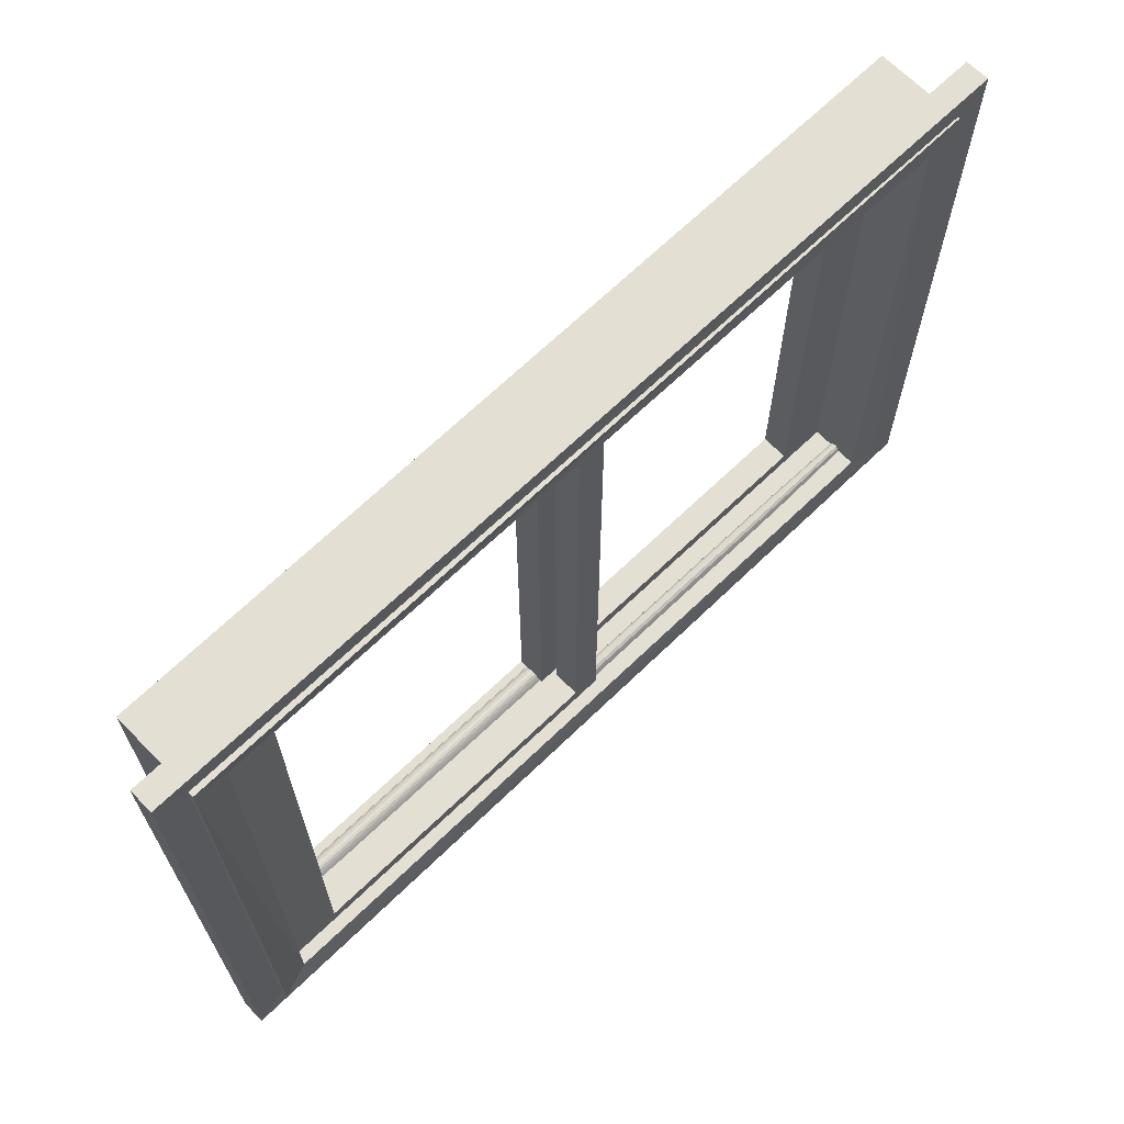
<metadata>
{"format":"obj","ext":"obj","renderer":"f3d","projection":"perspective","resolution":1024,"background":"white","views":[{"elev":66.8,"azim":-44.1,"up":"+Y"}]}
</metadata>
<code>
v -0.2397 -0.3435 -0.0433
v -0.2397 -0.3435 0.04279
v 0.2397 -0.3435 0.04279
v 0.2397 -0.3435 -0.0433
v 0.3236 -0.3232 0.01665
v -0.3236 -0.3232 0.01665
v 0.3236 -0.3231 -0.02429
v -0.3236 -0.3231 -0.02429
v 0.3236 -0.3412 -0.002603
v -0.3236 -0.3412 -0.002603
v 0.3236 -0.3251 0.02042
v -0.3236 -0.3251 0.02042
v 0.3236 -0.3264 0.01326
v -0.3236 -0.3264 0.01326
v 0.3236 -0.3332 0.01047
v -0.3236 -0.3332 0.01047
v 0.3236 -0.332 0.0242
v -0.3236 -0.332 0.0242
v 0.3236 -0.3419 0.03513
v -0.3236 -0.3419 0.03513
v 0.3236 -0.3301 -0.0167
v -0.3236 -0.3301 -0.0167
v 0.3236 -0.3251 -0.02096
v -0.3236 -0.3251 -0.02096
v 0.3236 -0.3257 -0.02897
v -0.3236 -0.3257 -0.02897
v 0.3236 -0.3325 -0.03408
v -0.3236 -0.3325 -0.03408
v 0.3236 -0.342 -0.03826
v -0.3236 -0.342 -0.03826
v 0.3236 -0.3363 -0.01195
v -0.3236 -0.3363 -0.01195
v -0.4315 -0.3415 0.03533
v -0.3236 -0.3429 0.04372
v 0.3236 -0.3429 0.04372
v 0.4315 -0.3415 0.03533
v -0.4315 -0.3262 0.01285
v -0.4315 -0.3228 0.01659
v 0.4315 -0.3228 0.01659
v 0.4315 -0.3262 0.01285
v -0.4315 -0.3253 -0.02929
v -0.4315 -0.3227 -0.02427
v 0.4315 -0.3227 -0.02427
v 0.4315 -0.3253 -0.02929
v -0.4315 -0.336 -0.0116
v -0.4315 -0.3408 -0.002595
v 0.4315 -0.3408 -0.002595
v 0.4315 -0.336 -0.0116
v -0.4315 -0.3248 0.02075
v 0.4315 -0.3248 0.02075
v -0.4315 -0.3329 0.01009
v 0.4315 -0.3329 0.01009
v -0.4315 -0.3316 0.02461
v 0.4315 -0.3316 0.02461
v -0.4315 -0.3247 -0.02063
v -0.4315 -0.3298 -0.01628
v 0.4315 -0.3298 -0.01628
v 0.4315 -0.3247 -0.02063
v -0.4315 -0.3323 -0.03452
v 0.4315 -0.3323 -0.03452
v -0.4315 -0.3417 -0.03852
v 0.4315 -0.3417 -0.03852
v -0.3236 -0.3429 -0.04402
v 0.3236 -0.3429 -0.04402
v -0.3236 -0.3387 0.03651
v -0.2397 -0.3402 0.04309
v 0.2397 -0.3402 0.04309
v 0.3236 -0.3387 0.03651
v -0.3236 -0.3247 0.01042
v -0.3236 -0.3204 0.01624
v 0.3236 -0.3204 0.01624
v 0.3236 -0.3247 0.01042
v -0.3236 -0.323 -0.03117
v -0.3236 -0.32 -0.02411
v 0.3236 -0.32 -0.02411
v 0.3236 -0.323 -0.03117
v -0.3236 -0.3338 -0.009468
v -0.3236 -0.3384 -0.002544
v 0.3236 -0.3384 -0.002544
v 0.3236 -0.3338 -0.009468
v -0.3236 -0.3227 0.02275
v 0.3236 -0.3227 0.02275
v -0.3236 -0.3313 0.007841
v 0.3236 -0.3313 0.007841
v -0.3236 -0.3298 0.02705
v 0.3236 -0.3298 0.02705
v -0.3236 -0.3223 -0.0186
v -0.3236 -0.3278 -0.01374
v 0.3236 -0.3278 -0.01374
v 0.3236 -0.3223 -0.0186
v -0.3236 -0.3306 -0.0371
v 0.3236 -0.3306 -0.0371
v -0.3236 -0.3395 -0.04005
v 0.3236 -0.3395 -0.04005
v -0.2397 -0.3404 -0.04371
v 0.2397 -0.3404 -0.04371
v -0.4315 -0.3419 0.03513
v 0.3236 -0.3435 0.0437
v 0 -0.3429 0.04487
v 0.4315 -0.3419 0.03513
v 0.4315 -0.343 0.0403
v -0.4315 -0.3232 0.01665
v -0.4315 -0.324 0.01447
v -0.4315 -0.3264 0.01326
v 0.4315 -0.3264 0.01326
v 0.4315 -0.324 0.01447
v 0.4315 -0.3232 0.01665
v -0.4315 -0.3231 -0.02429
v -0.4315 -0.3235 -0.02663
v -0.4315 -0.3257 -0.02897
v 0.4315 -0.3257 -0.02897
v 0.4315 -0.3235 -0.02663
v 0.4315 -0.3231 -0.02429
v -0.4315 -0.3412 -0.002603
v -0.4315 -0.3394 -0.007806
v -0.4315 -0.3363 -0.01195
v 0.4315 -0.3363 -0.01195
v 0.4315 -0.3394 -0.007806
v 0.4315 -0.3412 -0.002603
v -0.4315 -0.3251 0.02042
v -0.4315 -0.3231 0.01878
v 0.4315 -0.3231 0.01878
v 0.4315 -0.3251 0.02042
v -0.4315 -0.3291 0.01217
v -0.4315 -0.3332 0.01047
v 0.4315 -0.3332 0.01047
v 0.4315 -0.3291 0.01217
v -0.4315 -0.3377 0.004269
v 0.4315 -0.3377 0.004269
v -0.4315 -0.332 0.0242
v -0.4315 -0.3276 0.02219
v 0.4315 -0.3276 0.02219
v 0.4315 -0.332 0.0242
v -0.4315 -0.337 0.02954
v 0.4315 -0.337 0.02954
v -0.4315 -0.3301 -0.0167
v -0.4315 -0.327 -0.0185
v -0.4315 -0.3251 -0.02096
v 0.4315 -0.3251 -0.02096
v 0.4315 -0.327 -0.0185
v 0.4315 -0.3301 -0.0167
v -0.4315 -0.3232 -0.02241
v 0.4315 -0.3232 -0.02241
v -0.4315 -0.3283 -0.03202
v -0.4315 -0.3325 -0.03408
v 0.4315 -0.3325 -0.03408
v 0.4315 -0.3283 -0.03202
v -0.4315 -0.3374 -0.03644
v -0.4315 -0.342 -0.03826
v 0.4315 -0.342 -0.03826
v 0.4315 -0.3374 -0.03644
v -0.4315 -0.343 -0.04147
v -0.3236 -0.3435 -0.04399
v 0.3236 -0.3435 -0.04399
v 0.4315 -0.343 -0.04147
v 0 -0.3429 -0.04487
v -0.4315 -0.3328 -0.0142
v 0.4315 -0.3328 -0.0142
v -0.3236 -0.3413 0.0438
v -0.4315 -0.3401 0.03592
v 0.3236 -0.3413 0.0438
v 0.4315 -0.3401 0.03592
v -0.4315 -0.3216 0.01641
v -0.4315 -0.3254 0.01164
v 0.4315 -0.3254 0.01164
v 0.4315 -0.3216 0.01641
v -0.4315 -0.3214 -0.02419
v -0.4315 -0.3242 -0.03023
v 0.4315 -0.3242 -0.03023
v 0.4315 -0.3214 -0.02419
v -0.4315 -0.3396 -0.002569
v -0.4315 -0.3349 -0.01053
v 0.4315 -0.3349 -0.01053
v 0.4315 -0.3396 -0.002569
v -0.4315 -0.3238 0.02175
v 0.4315 -0.3238 0.02175
v -0.4315 -0.3321 0.008966
v 0.4315 -0.3321 0.008966
v -0.4315 -0.3307 0.02583
v 0.4315 -0.3307 0.02583
v -0.4315 -0.3288 -0.01501
v -0.4315 -0.3235 -0.01961
v 0.4315 -0.3235 -0.01961
v 0.4315 -0.3288 -0.01501
v -0.4315 -0.3314 -0.03581
v 0.4315 -0.3314 -0.03581
v -0.4315 -0.3406 -0.03928
v 0.4315 -0.3406 -0.03928
v -0.3236 -0.3414 -0.04412
v 0.3236 -0.3414 -0.04412
v -0.3236 -0.3399 0.04087
v 0 -0.3397 0.04389
v 0.3236 -0.3399 0.04087
v 0 -0.3383 0.03671
v -0.3236 -0.322 0.0129
v 0 -0.32 0.01618
v 0.3236 -0.322 0.0129
v 0 -0.3244 0.01001
v -0.3236 -0.3209 -0.02758
v 0 -0.3196 -0.02408
v 0.3236 -0.3209 -0.02758
v 0 -0.3226 -0.03149
v -0.3236 -0.337 -0.006565
v 0 -0.338 -0.002535
v 0.3236 -0.337 -0.006565
v 0 -0.3334 -0.009113
v -0.3236 -0.3208 0.01973
v 0 -0.3224 0.02308
v 0.3236 -0.3208 0.01973
v -0.3236 -0.3277 0.009519
v 0.3236 -0.3277 0.009519
v 0 -0.3311 0.007466
v -0.3236 -0.3357 0.003039
v 0.3236 -0.3357 0.003039
v -0.3236 -0.3257 0.02467
v 0 -0.3295 0.02746
v 0.3236 -0.3257 0.02467
v -0.3236 -0.3347 0.03145
v 0.3236 -0.3347 0.03145
v -0.3236 -0.3248 -0.01608
v 0 -0.3274 -0.01332
v 0.3236 -0.3248 -0.01608
v 0 -0.3219 -0.01826
v -0.3236 -0.3206 -0.0212
v 0.3236 -0.3206 -0.0212
v -0.3236 -0.3263 -0.03448
v 0.3236 -0.3263 -0.03448
v 0 -0.3303 -0.03753
v -0.3236 -0.3356 -0.03864
v 0.3236 -0.3356 -0.03864
v 0 -0.3391 -0.04031
v -0.3236 -0.3403 -0.04226
v 0.3236 -0.3403 -0.04226
v 0 -0.3398 -0.04425
v -0.3236 -0.3307 -0.0117
v 0.3236 -0.3307 -0.0117
v 0 -0.3419 0.03513
v 0.3236 -0.3435 0.0402
v 0 -0.3435 0.0437
v -0.3236 -0.3435 0.0402
v 0 -0.3264 0.01326
v 0.3236 -0.3243 0.01473
v 0 -0.3232 0.01665
v -0.3236 -0.3243 0.01473
v 0 -0.3257 -0.02897
v 0.3236 -0.3239 -0.02647
v 0 -0.3231 -0.02429
v -0.3236 -0.3239 -0.02647
v 0 -0.3363 -0.01195
v 0.3236 -0.3398 -0.008012
v 0 -0.3412 -0.002603
v -0.3236 -0.3398 -0.008012
v 0.3236 -0.3235 0.01863
v 0 -0.3251 0.02042
v -0.3236 -0.3235 0.01863
v 0 -0.3332 0.01047
v 0.3236 -0.3294 0.01261
v -0.3236 -0.3294 0.01261
v 0.3236 -0.3381 0.004474
v -0.3236 -0.3381 0.004474
v 0.3236 -0.3279 0.02177
v 0 -0.332 0.0242
v -0.3236 -0.3279 0.02177
v 0.3236 -0.3374 0.02922
v -0.3236 -0.3374 0.02922
v 0 -0.3251 -0.02096
v 0.3236 -0.3274 -0.01891
v 0 -0.3301 -0.0167
v -0.3236 -0.3274 -0.01891
v 0.3236 -0.3236 -0.02261
v -0.3236 -0.3236 -0.02261
v 0 -0.3325 -0.03408
v 0.3236 -0.3286 -0.03161
v -0.3236 -0.3286 -0.03161
v 0 -0.342 -0.03826
v 0.3236 -0.3377 -0.03607
v -0.3236 -0.3377 -0.03607
v 0 -0.3435 -0.04399
v 0.3236 -0.3435 -0.04134
v -0.3236 -0.3435 -0.04134
v 0.3236 -0.3331 -0.01462
v -0.3236 -0.3331 -0.01462
v -0.3236 -0.3435 0.0437
v -0.4315 -0.343 0.0403
v 0 -0.3394 0.04096
v 0 -0.3216 0.01263
v 0 -0.3204 -0.02773
v 0 -0.3366 -0.006358
v 0 -0.3204 0.01989
v 0 -0.3275 0.009076
v 0 -0.3353 0.002834
v 0 -0.3254 0.02509
v 0 -0.3344 0.03177
v 0 -0.3245 -0.01567
v 0 -0.3202 -0.021
v 0 -0.3259 -0.03489
v 0 -0.3353 -0.03901
v 0 -0.3399 -0.04239
v 0 -0.3304 -0.01128
v 0 -0.3435 0.0402
v 0 -0.3243 0.01473
v 0 -0.3239 -0.02647
v 0 -0.3398 -0.008012
v 0 -0.3235 0.01863
v 0 -0.3294 0.01261
v 0 -0.3381 0.004474
v 0 -0.3279 0.02177
v 0 -0.3374 0.02922
v 0 -0.3274 -0.01891
v 0 -0.3236 -0.02261
v 0 -0.3286 -0.03161
v 0 -0.3377 -0.03607
v 0 -0.3435 -0.04134
v 0 -0.3331 -0.01462
v -0.4315 -0.3435 0.0402
v 0 -0.3435 0.04487
v 0.4315 -0.3435 0.0402
v -0.4315 -0.3243 0.01473
v 0.4315 -0.3243 0.01473
v -0.4315 -0.3239 -0.02647
v 0.4315 -0.3239 -0.02647
v -0.4315 -0.3398 -0.008012
v 0.4315 -0.3398 -0.008012
v -0.4315 -0.3235 0.01863
v 0.4315 -0.3235 0.01863
v -0.4315 -0.3294 0.01261
v 0.4315 -0.3294 0.01261
v -0.4315 -0.3381 0.004474
v 0.4315 -0.3381 0.004474
v -0.4315 -0.3279 0.02177
v 0.4315 -0.3279 0.02177
v -0.4315 -0.3374 0.02922
v 0.4315 -0.3374 0.02922
v -0.4315 -0.3274 -0.01891
v 0.4315 -0.3274 -0.01891
v -0.4315 -0.3236 -0.02261
v 0.4315 -0.3236 -0.02261
v -0.4315 -0.3286 -0.03161
v 0.4315 -0.3286 -0.03161
v -0.4315 -0.3377 -0.03607
v 0.4315 -0.3377 -0.03607
v -0.4315 -0.3435 -0.04134
v 0.4315 -0.3435 -0.04134
v 0 -0.3435 -0.04487
v -0.4315 -0.3331 -0.01462
v 0.4315 -0.3331 -0.01462
v -0.4315 -0.3414 0.04058
v 0 -0.3413 0.04487
v 0.4315 -0.3414 0.04058
v -0.4315 -0.323 0.01368
v 0.4315 -0.323 0.01368
v -0.4315 -0.3222 -0.0271
v 0.4315 -0.3222 -0.0271
v -0.4315 -0.3382 -0.007185
v 0.4315 -0.3382 -0.007185
v -0.4315 -0.322 0.01926
v 0.4315 -0.322 0.01926
v -0.4315 -0.3284 0.01085
v 0.4315 -0.3284 0.01085
v -0.4315 -0.3367 0.003654
v 0.4315 -0.3367 0.003654
v -0.4315 -0.3267 0.02343
v 0.4315 -0.3267 0.02343
v -0.4315 -0.3359 0.0305
v 0.4315 -0.3359 0.0305
v -0.4315 -0.3259 -0.01729
v 0.4315 -0.3259 -0.01729
v -0.4315 -0.3219 -0.0218
v 0.4315 -0.3219 -0.0218
v -0.4315 -0.3273 -0.03325
v 0.4315 -0.3273 -0.03325
v -0.4315 -0.3365 -0.03754
v 0.4315 -0.3365 -0.03754
v -0.4315 -0.3417 -0.04187
v 0.4315 -0.3417 -0.04187
v 0 -0.3413 -0.04487
v -0.4315 -0.3317 -0.01295
v 0.4315 -0.3317 -0.01295
v 0.3727 -0.3085 -0.04183
v 0.008149 -0.3085 -0.04183
v 0.3727 0.31 -0.04183
v 0.008149 0.31 -0.04183
v 0.3727 0.31 -0.01073
v 0.008149 0.31 -0.01073
v 0.3727 -0.3085 -0.01073
v 0.008149 -0.3085 -0.01073
v 0.4295 0.3255 -0.04261
v -0.02231 0.3255 -0.04261
v -0.02231 0.3255 -0.009952
v 0.4295 0.3255 -0.009952
v 0.4295 -0.3239 -0.009952
v -0.02231 -0.3239 -0.009952
v -0.02231 -0.3239 -0.04261
v 0.4295 -0.3239 -0.04261
v -0.4641 -0.3532 0.0436
v 0.4641 -0.3532 0.0436
v -0.4641 0.3532 0.0436
v 0.4641 0.3532 0.0436
v -0.4641 0.3532 0.01942
v 0.4641 0.3532 0.01942
v -0.4641 -0.3532 0.01942
v 0.4641 -0.3532 0.01942
v -0.5037 0.3814 0.04485
v 0.5019 0.3842 0.04386
v 0.5015 0.384 0.01766
v -0.5041 0.3811 0.01866
v -0.5019 -0.3842 0.01917
v 0.5037 -0.3814 0.01817
v 0.5041 -0.3811 0.04437
v -0.5015 -0.384 0.04536
v -0.3728 -0.3085 0.03083
v -0.008268 -0.3085 0.03083
v -0.3728 0.31 0.03083
v -0.008268 0.31 0.03083
v -0.3728 0.31 -0.000279
v -0.008268 0.31 -0.000279
v -0.3728 -0.3085 -0.000279
v -0.008268 -0.3085 -0.000279
v -0.4296 0.3255 0.0316
v 0.02219 0.3255 0.0316
v 0.02219 0.3255 -0.001057
v -0.4296 0.3255 -0.001057
v -0.4296 -0.3239 -0.001057
v 0.02219 -0.3239 -0.001057
v 0.02219 -0.3239 0.0316
v -0.4296 -0.3239 0.0316
v -0.4315 -0.3276 0.04487
v 0.4315 -0.3276 0.04487
v -0.4315 0.3292 0.04487
v 0.4315 0.3292 0.04487
v -0.4315 0.3292 -0.04487
v 0.4315 0.3292 -0.04487
v -0.4315 -0.3276 -0.04487
v 0.4315 -0.3276 -0.04487
v -0.4683 0.3554 0.04951
v 0.4666 0.3581 0.04582
v 0.4662 0.3578 -0.0514
v -0.4687 0.3551 -0.0477
v -0.4666 -0.3564 -0.04582
v 0.4683 -0.3537 -0.04951
v 0.4687 -0.3535 0.0477
v -0.4662 -0.3561 0.0514
f 65 191 285 194
f 191 66 192 285
f 285 192 67 193
f 194 285 193 68
f 69 195 286 198
f 195 70 196 286
f 286 196 71 197
f 198 286 197 72
f 73 199 287 202
f 199 74 200 287
f 287 200 75 201
f 202 287 201 76
f 77 203 288 206
f 203 78 204 288
f 288 204 79 205
f 206 288 205 80
f 70 207 289 196
f 207 81 208 289
f 289 208 82 209
f 196 289 209 71
f 83 210 290 212
f 210 69 198 290
f 290 198 72 211
f 212 290 211 84
f 78 213 291 204
f 213 83 212 291
f 291 212 84 214
f 204 291 214 79
f 81 215 292 208
f 215 85 216 292
f 292 216 86 217
f 208 292 217 82
f 85 218 293 216
f 218 65 194 293
f 293 194 68 219
f 216 293 219 86
f 87 220 294 223
f 220 88 221 294
f 294 221 89 222
f 223 294 222 90
f 74 224 295 200
f 224 87 223 295
f 295 223 90 225
f 200 295 225 75
f 91 226 296 228
f 226 73 202 296
f 296 202 76 227
f 228 296 227 92
f 93 229 297 231
f 229 91 228 297
f 297 228 92 230
f 231 297 230 94
f 95 232 298 234
f 232 93 231 298
f 298 231 94 233
f 234 298 233 96
f 88 235 299 221
f 235 77 206 299
f 299 206 80 236
f 221 299 236 89
f 20 237 300 240
f 237 19 238 300
f 300 238 3 239
f 240 300 239 2
f 14 241 301 244
f 241 13 242 301
f 301 242 5 243
f 244 301 243 6
f 26 245 302 248
f 245 25 246 302
f 302 246 7 247
f 248 302 247 8
f 32 249 303 252
f 249 31 250 303
f 303 250 9 251
f 252 303 251 10
f 6 243 304 255
f 243 5 253 304
f 304 253 11 254
f 255 304 254 12
f 16 256 305 258
f 256 15 257 305
f 305 257 13 241
f 258 305 241 14
f 10 251 306 260
f 251 9 259 306
f 306 259 15 256
f 260 306 256 16
f 12 254 307 263
f 254 11 261 307
f 307 261 17 262
f 263 307 262 18
f 18 262 308 265
f 262 17 264 308
f 308 264 19 237
f 265 308 237 20
f 24 266 309 269
f 266 23 267 309
f 309 267 21 268
f 269 309 268 22
f 8 247 310 271
f 247 7 270 310
f 310 270 23 266
f 271 310 266 24
f 28 272 311 274
f 272 27 273 311
f 311 273 25 245
f 274 311 245 26
f 30 275 312 277
f 275 29 276 312
f 312 276 27 272
f 277 312 272 28
f 1 278 313 280
f 278 4 279 313
f 313 279 29 275
f 280 313 275 30
f 22 268 314 282
f 268 21 281 314
f 314 281 31 249
f 282 314 249 32
f 20 240 315 97
f 240 2 283 315
f 315 283 34 284
f 97 315 284 33
f 2 239 316 283
f 239 3 98 316
f 316 98 35 99
f 283 316 99 34
f 3 238 317 98
f 238 19 100 317
f 317 100 36 101
f 98 317 101 35
f 14 244 318 104
f 244 6 102 318
f 318 102 38 103
f 104 318 103 37
f 5 242 319 107
f 242 13 105 319
f 319 105 40 106
f 107 319 106 39
f 26 248 320 110
f 248 8 108 320
f 320 108 42 109
f 110 320 109 41
f 7 246 321 113
f 246 25 111 321
f 321 111 44 112
f 113 321 112 43
f 32 252 322 116
f 252 10 114 322
f 322 114 46 115
f 116 322 115 45
f 9 250 323 119
f 250 31 117 323
f 323 117 48 118
f 119 323 118 47
f 6 255 324 102
f 255 12 120 324
f 324 120 49 121
f 102 324 121 38
f 11 253 325 123
f 253 5 107 325
f 325 107 39 122
f 123 325 122 50
f 16 258 326 125
f 258 14 104 326
f 326 104 37 124
f 125 326 124 51
f 13 257 327 105
f 257 15 126 327
f 327 126 52 127
f 105 327 127 40
f 10 260 328 114
f 260 16 125 328
f 328 125 51 128
f 114 328 128 46
f 15 259 329 126
f 259 9 119 329
f 329 119 47 129
f 126 329 129 52
f 12 263 330 120
f 263 18 130 330
f 330 130 53 131
f 120 330 131 49
f 17 261 331 133
f 261 11 123 331
f 331 123 50 132
f 133 331 132 54
f 18 265 332 130
f 265 20 97 332
f 332 97 33 134
f 130 332 134 53
f 19 264 333 100
f 264 17 133 333
f 333 133 54 135
f 100 333 135 36
f 24 269 334 138
f 269 22 136 334
f 334 136 56 137
f 138 334 137 55
f 21 267 335 141
f 267 23 139 335
f 335 139 58 140
f 141 335 140 57
f 8 271 336 108
f 271 24 138 336
f 336 138 55 142
f 108 336 142 42
f 23 270 337 139
f 270 7 113 337
f 337 113 43 143
f 139 337 143 58
f 28 274 338 145
f 274 26 110 338
f 338 110 41 144
f 145 338 144 59
f 25 273 339 111
f 273 27 146 339
f 339 146 60 147
f 111 339 147 44
f 30 277 340 149
f 277 28 145 340
f 340 145 59 148
f 149 340 148 61
f 27 276 341 146
f 276 29 150 341
f 341 150 62 151
f 146 341 151 60
f 1 280 342 153
f 280 30 149 342
f 342 149 61 152
f 153 342 152 63
f 29 279 343 150
f 279 4 154 343
f 343 154 64 155
f 150 343 155 62
f 4 278 344 154
f 278 1 153 344
f 344 153 63 156
f 154 344 156 64
f 22 282 345 136
f 282 32 116 345
f 345 116 45 157
f 136 345 157 56
f 31 281 346 117
f 281 21 141 346
f 346 141 57 158
f 117 346 158 48
f 33 284 347 160
f 284 34 159 347
f 347 159 66 191
f 160 347 191 65
f 34 99 348 159
f 99 35 161 348
f 348 161 67 192
f 159 348 192 66
f 35 101 349 161
f 101 36 162 349
f 349 162 68 193
f 161 349 193 67
f 37 103 350 164
f 103 38 163 350
f 350 163 70 195
f 164 350 195 69
f 39 106 351 166
f 106 40 165 351
f 351 165 72 197
f 166 351 197 71
f 41 109 352 168
f 109 42 167 352
f 352 167 74 199
f 168 352 199 73
f 43 112 353 170
f 112 44 169 353
f 353 169 76 201
f 170 353 201 75
f 45 115 354 172
f 115 46 171 354
f 354 171 78 203
f 172 354 203 77
f 47 118 355 174
f 118 48 173 355
f 355 173 80 205
f 174 355 205 79
f 38 121 356 163
f 121 49 175 356
f 356 175 81 207
f 163 356 207 70
f 50 122 357 176
f 122 39 166 357
f 357 166 71 209
f 176 357 209 82
f 51 124 358 177
f 124 37 164 358
f 358 164 69 210
f 177 358 210 83
f 40 127 359 165
f 127 52 178 359
f 359 178 84 211
f 165 359 211 72
f 46 128 360 171
f 128 51 177 360
f 360 177 83 213
f 171 360 213 78
f 52 129 361 178
f 129 47 174 361
f 361 174 79 214
f 178 361 214 84
f 49 131 362 175
f 131 53 179 362
f 362 179 85 215
f 175 362 215 81
f 54 132 363 180
f 132 50 176 363
f 363 176 82 217
f 180 363 217 86
f 53 134 364 179
f 134 33 160 364
f 364 160 65 218
f 179 364 218 85
f 36 135 365 162
f 135 54 180 365
f 365 180 86 219
f 162 365 219 68
f 55 137 366 182
f 137 56 181 366
f 366 181 88 220
f 182 366 220 87
f 57 140 367 184
f 140 58 183 367
f 367 183 90 222
f 184 367 222 89
f 42 142 368 167
f 142 55 182 368
f 368 182 87 224
f 167 368 224 74
f 58 143 369 183
f 143 43 170 369
f 369 170 75 225
f 183 369 225 90
f 59 144 370 185
f 144 41 168 370
f 370 168 73 226
f 185 370 226 91
f 44 147 371 169
f 147 60 186 371
f 371 186 92 227
f 169 371 227 76
f 61 148 372 187
f 148 59 185 372
f 372 185 91 229
f 187 372 229 93
f 60 151 373 186
f 151 62 188 373
f 373 188 94 230
f 186 373 230 92
f 63 152 374 189
f 152 61 187 374
f 374 187 93 232
f 189 374 232 95
f 62 155 375 188
f 155 64 190 375
f 375 190 96 233
f 188 375 233 94
f 64 156 376 190
f 156 63 189 376
f 376 189 95 234
f 190 376 234 96
f 56 157 377 181
f 157 45 172 377
f 377 172 77 235
f 181 377 235 88
f 48 158 378 173
f 158 57 184 378
f 378 184 89 236
f 173 378 236 80
f 387 388 389 390
f 391 392 393 394
f 393 392 389 388
f 391 394 387 390
f 381 383 384 382
f 385 379 380 386
f 380 382 384 386
f 385 383 381 379
f 381 382 388 387
f 384 383 390 389
f 385 386 392 391
f 380 379 394 393
f 386 384 389 392
f 382 380 393 388
f 379 381 387 394
f 383 385 391 390
f 403 404 405 406
f 407 408 409 410
f 409 408 405 404
f 407 410 403 406
f 397 399 400 398
f 401 395 396 402
f 396 398 400 402
f 401 399 397 395
f 397 398 404 403
f 400 399 406 405
f 401 402 408 407
f 396 395 410 409
f 402 400 405 408
f 398 396 409 404
f 395 397 403 410
f 399 401 407 406
f 419 420 421 422
f 423 424 425 426
f 425 424 421 420
f 423 426 419 422
f 413 415 416 414
f 417 411 412 418
f 412 414 416 418
f 417 415 413 411
f 413 414 420 419
f 416 415 422 421
f 417 418 424 423
f 412 411 426 425
f 418 416 421 424
f 414 412 425 420
f 411 413 419 426
f 415 417 423 422
f 435 436 437 438
f 439 440 441 442
f 441 440 437 436
f 439 442 435 438
f 429 431 432 430
f 433 427 428 434
f 428 430 432 434
f 433 431 429 427
f 429 430 436 435
f 432 431 438 437
f 433 434 440 439
f 428 427 442 441
f 434 432 437 440
f 430 428 441 436
f 427 429 435 442
f 431 433 439 438

</code>
